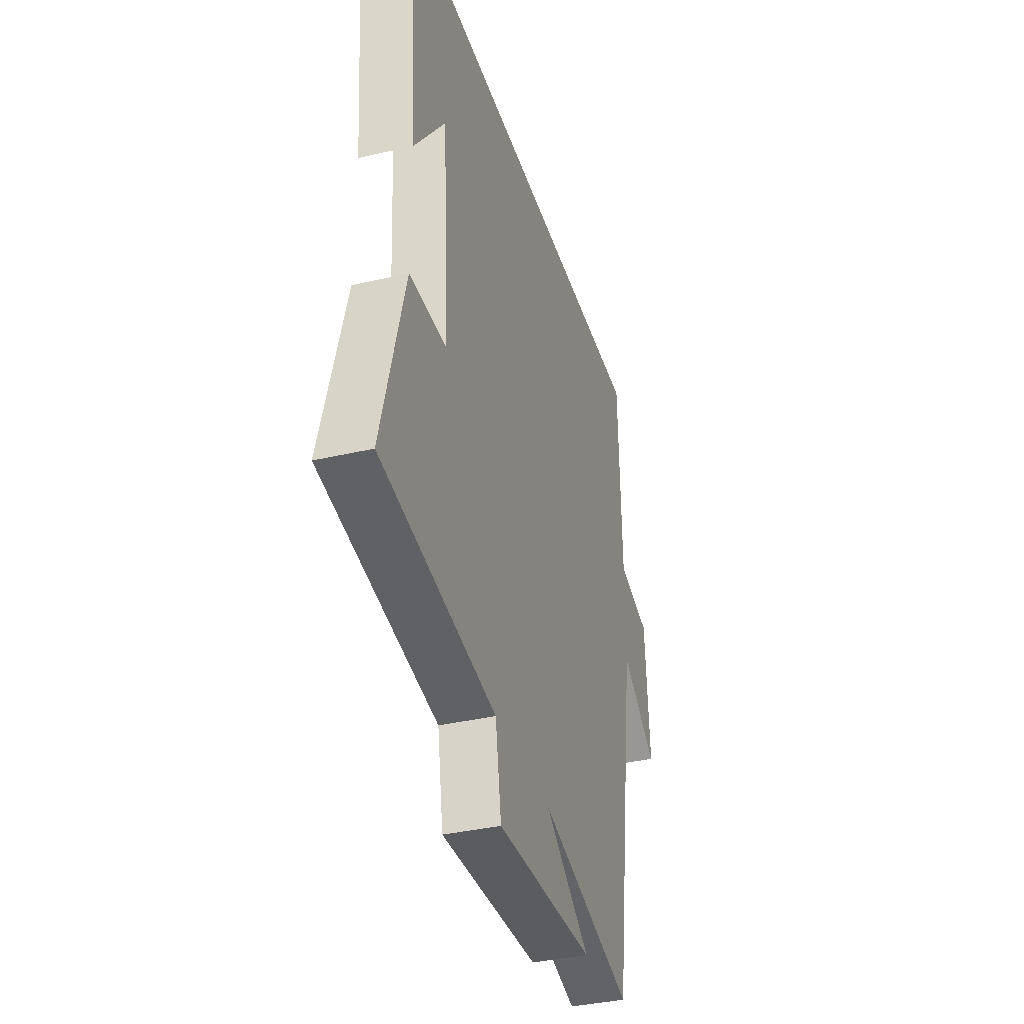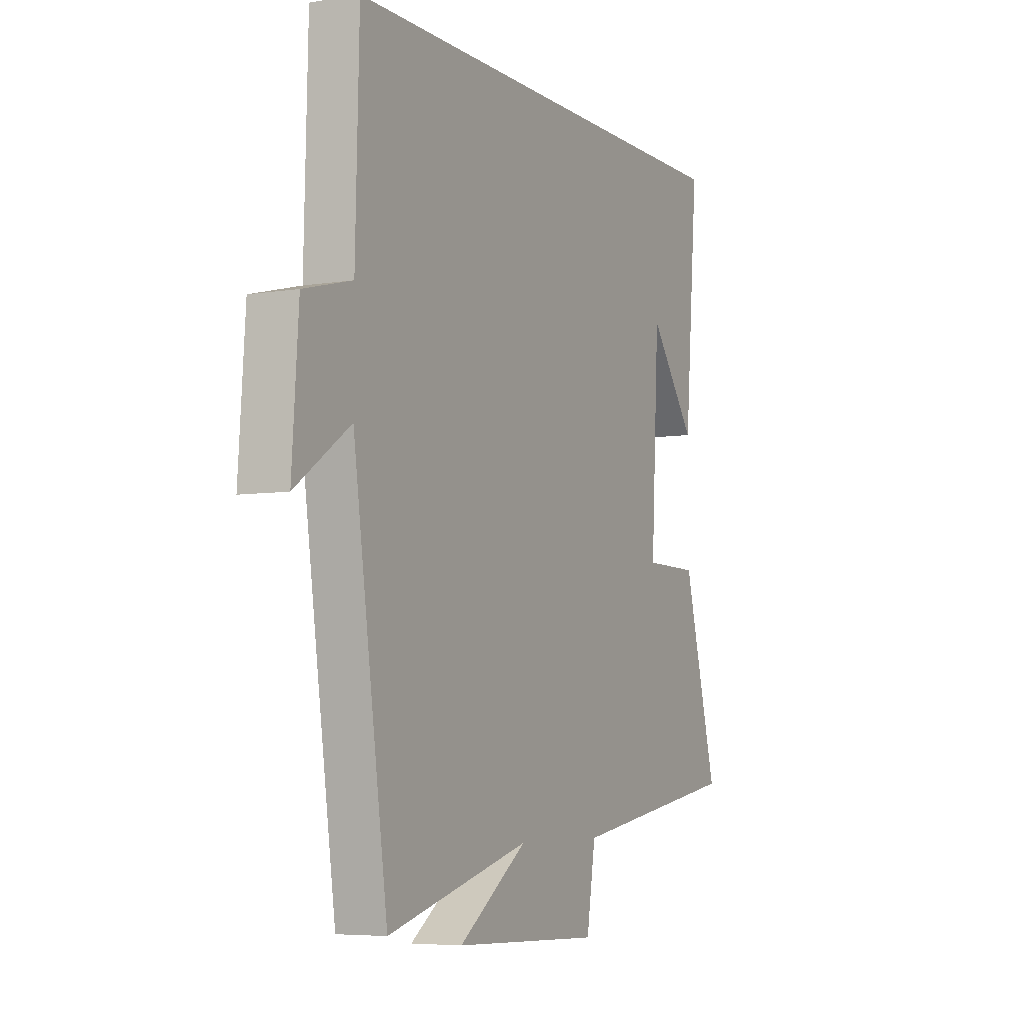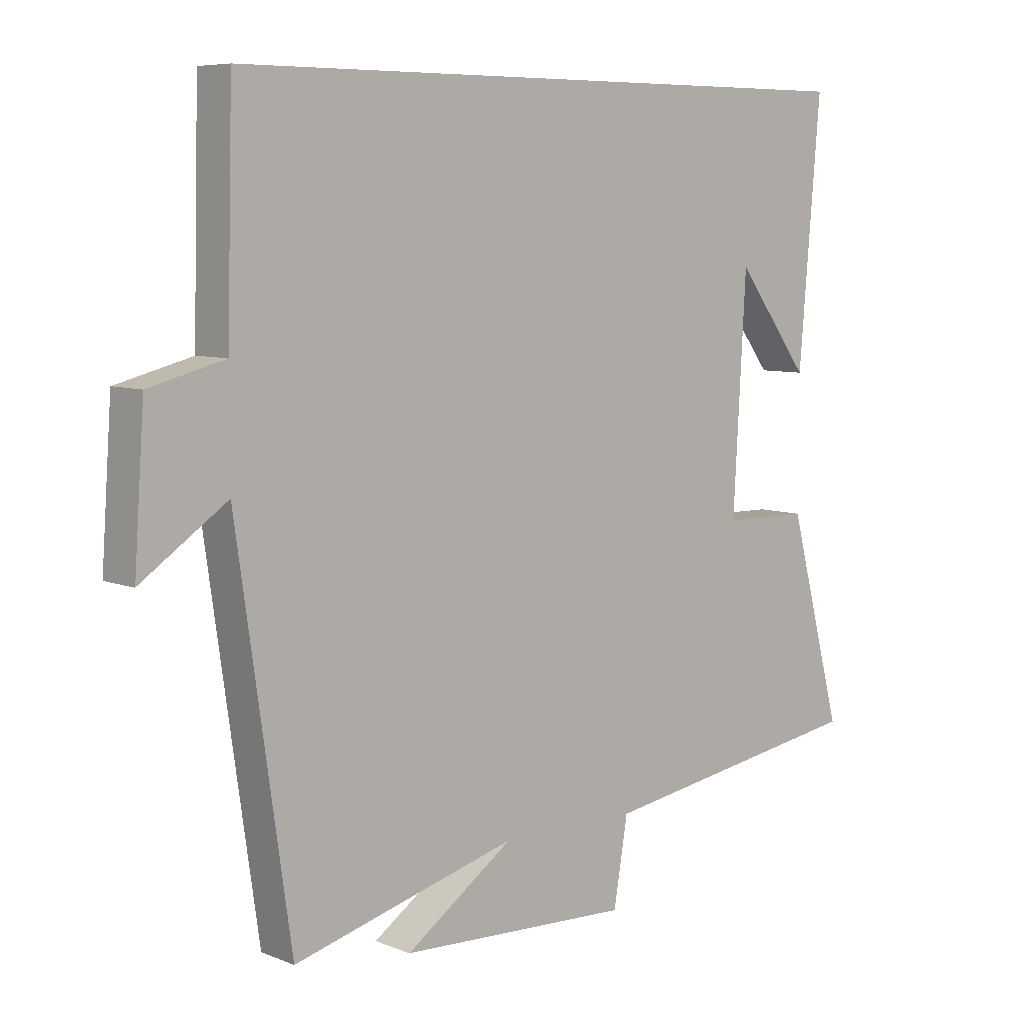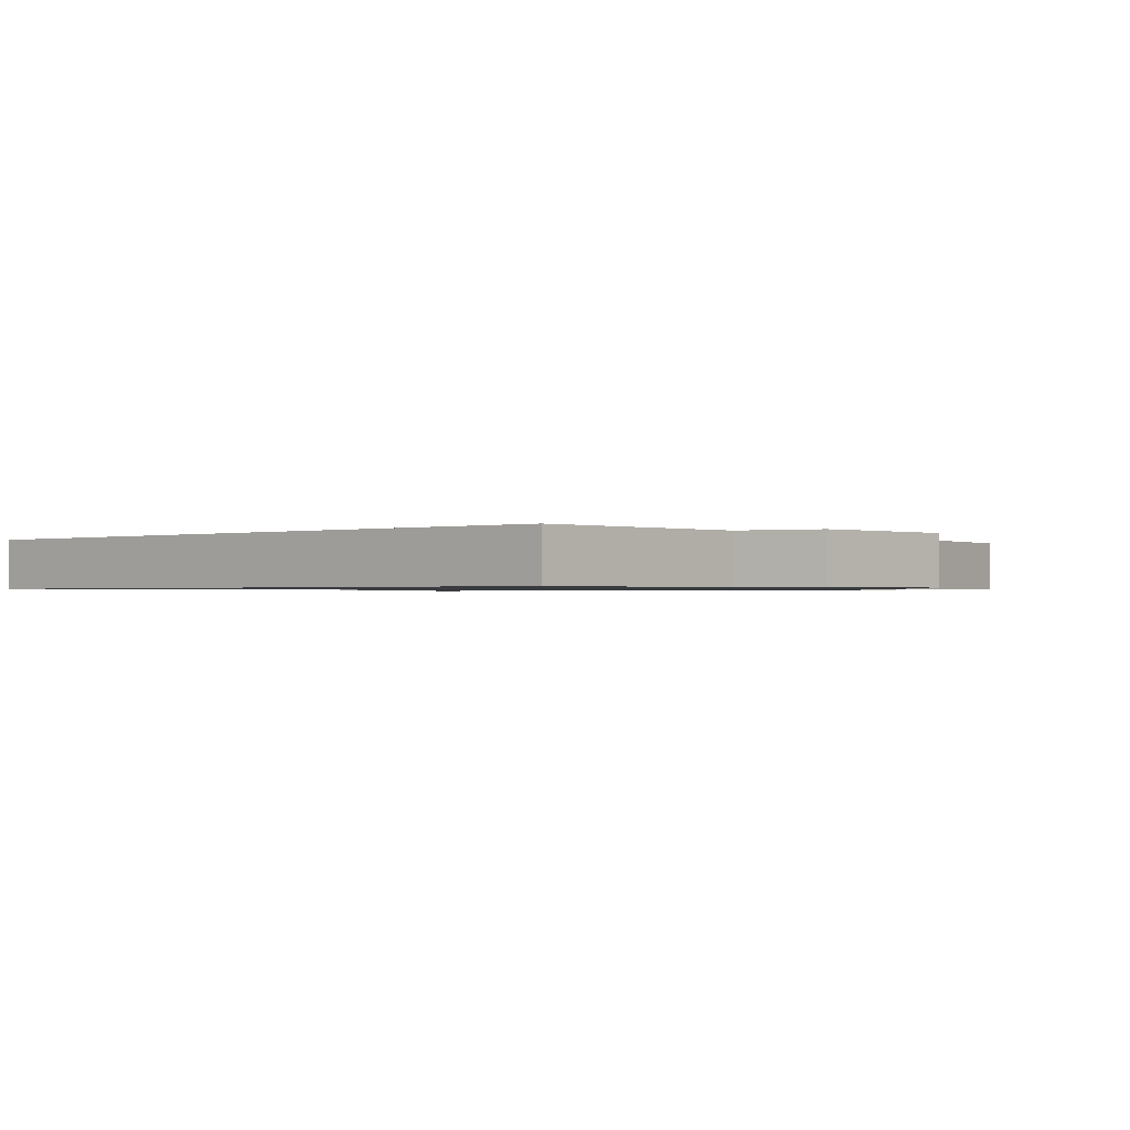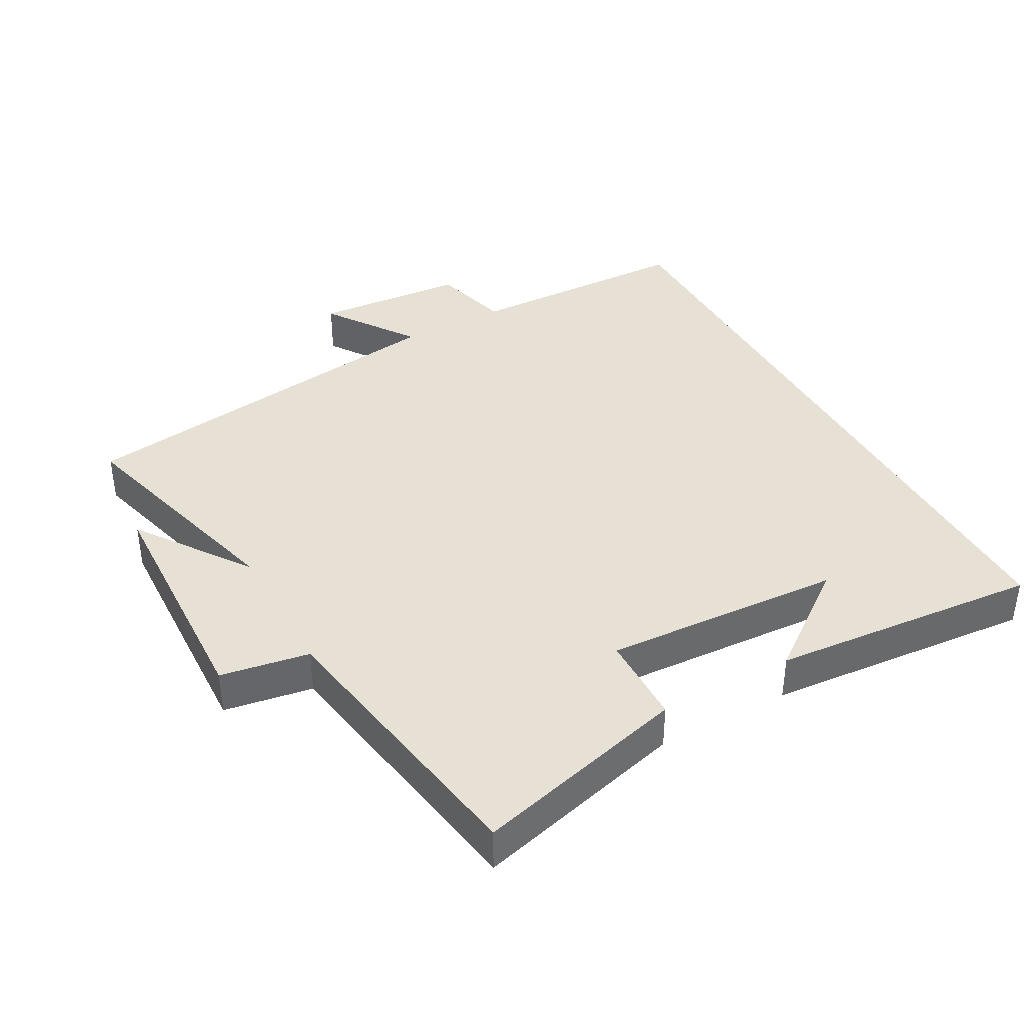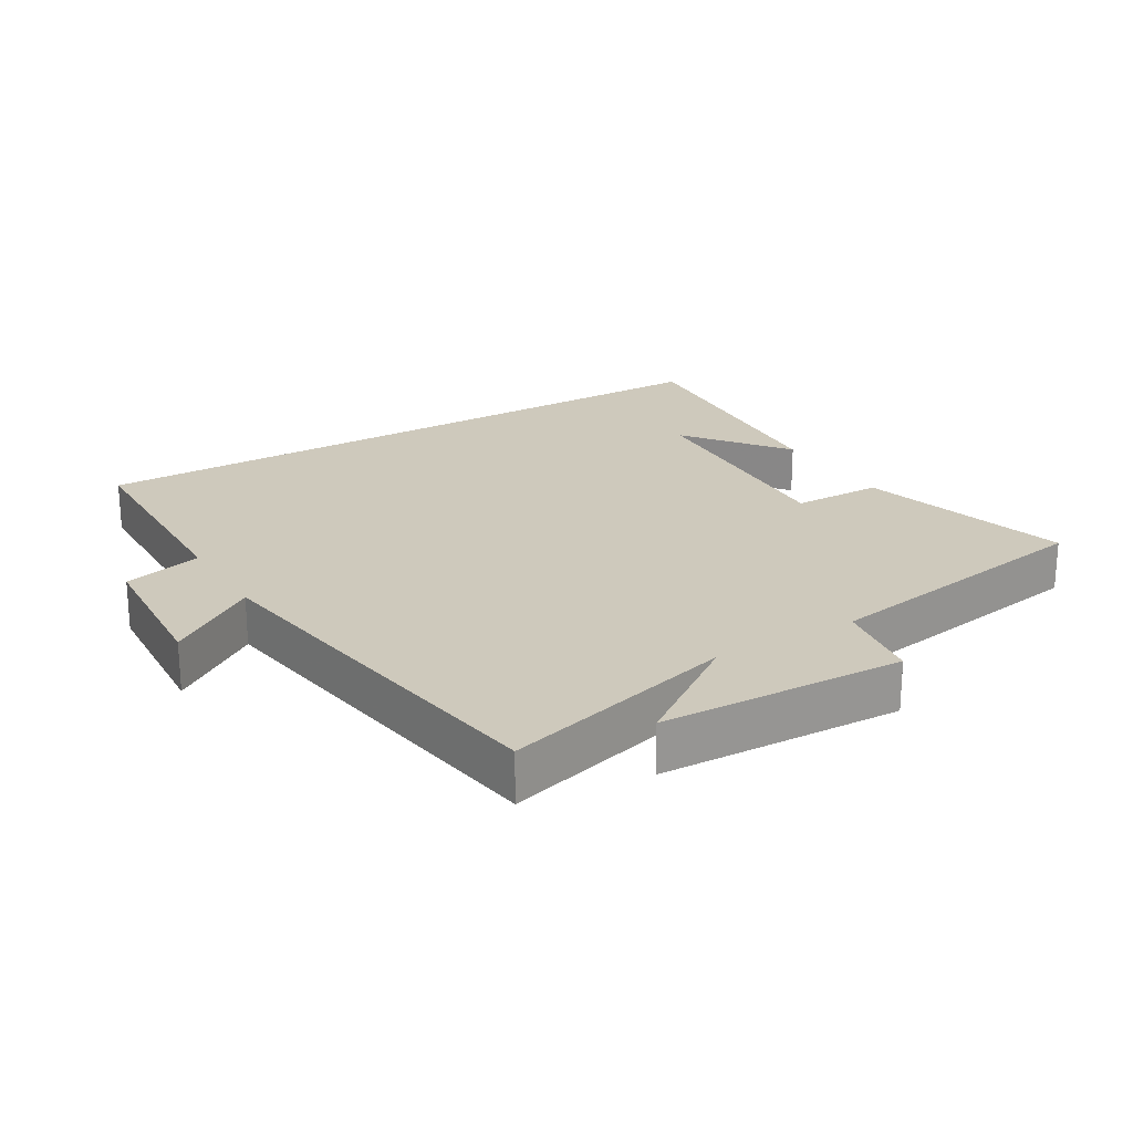
<metadata>
{"format":"obj","ext":"obj","renderer":"f3d","projection":"perspective","resolution":1024,"background":"white","views":[{"elev":-36.9,"azim":-73.2,"up":"+Z"},{"elev":-5.8,"azim":116.7,"up":"+Z"},{"elev":7.1,"azim":138.6,"up":"+Z"},{"elev":-0.9,"azim":41.5,"up":"+Y"},{"elev":39.3,"azim":-118.8,"up":"+Y"},{"elev":22.3,"azim":148.9,"up":"+Y"}]}
</metadata>
<code>
v -0.534 0.07 0.5
v 0.491 0.07 0.5
v 0.5 0.07 0.158
v 0.619 0.07 0.127
v 0.635 0.07 -0.101
v 0.5 0.07 -0.008
v 0.415 0.07 -0.596
v 0.062 0.07 -0.5
v 0.232 0.07 -0.619
v -0.134 0.07 -0.633
v -0.156 0.07 -0.5
v -0.585 0.07 -0.43
v -0.5 0.07 -0.109
v -0.364 0.07 -0.107
v -0.384 0.07 0.251
v -0.5 0.07 0.097
v -0.534 0 0.5
v 0.491 0 0.5
v 0.5 0 0.158
v 0.619 0 0.127
v 0.635 0 -0.101
v 0.5 0 -0.008
v 0.415 0 -0.596
v 0.062 0 -0.5
v 0.232 0 -0.619
v -0.134 0 -0.633
v -0.156 0 -0.5
v -0.585 0 -0.43
v -0.5 0 -0.109
v -0.364 0 -0.107
v -0.384 0 0.251
v -0.5 0 0.097
f 15 16 1
f 11 12 13 14
f 11 14 15
f 8 9 10 11
f 8 11 15
f 6 7 8 15
f 3 4 5 6
f 3 6 15
f 2 3 15
f 1 2 15
f 17 32 31
f 30 29 28 27
f 31 30 27
f 27 26 25 24
f 31 27 24
f 31 24 23 22
f 22 21 20 19
f 31 22 19
f 31 19 18
f 31 18 17
f 1 17 18 2
f 2 18 19 3
f 3 19 20 4
f 4 20 21 5
f 5 21 22 6
f 6 22 23 7
f 7 23 24 8
f 8 24 25 9
f 9 25 26 10
f 10 26 27 11
f 11 27 28 12
f 12 28 29 13
f 13 29 30 14
f 14 30 31 15
f 15 31 32 16
f 16 32 17 1

</code>
